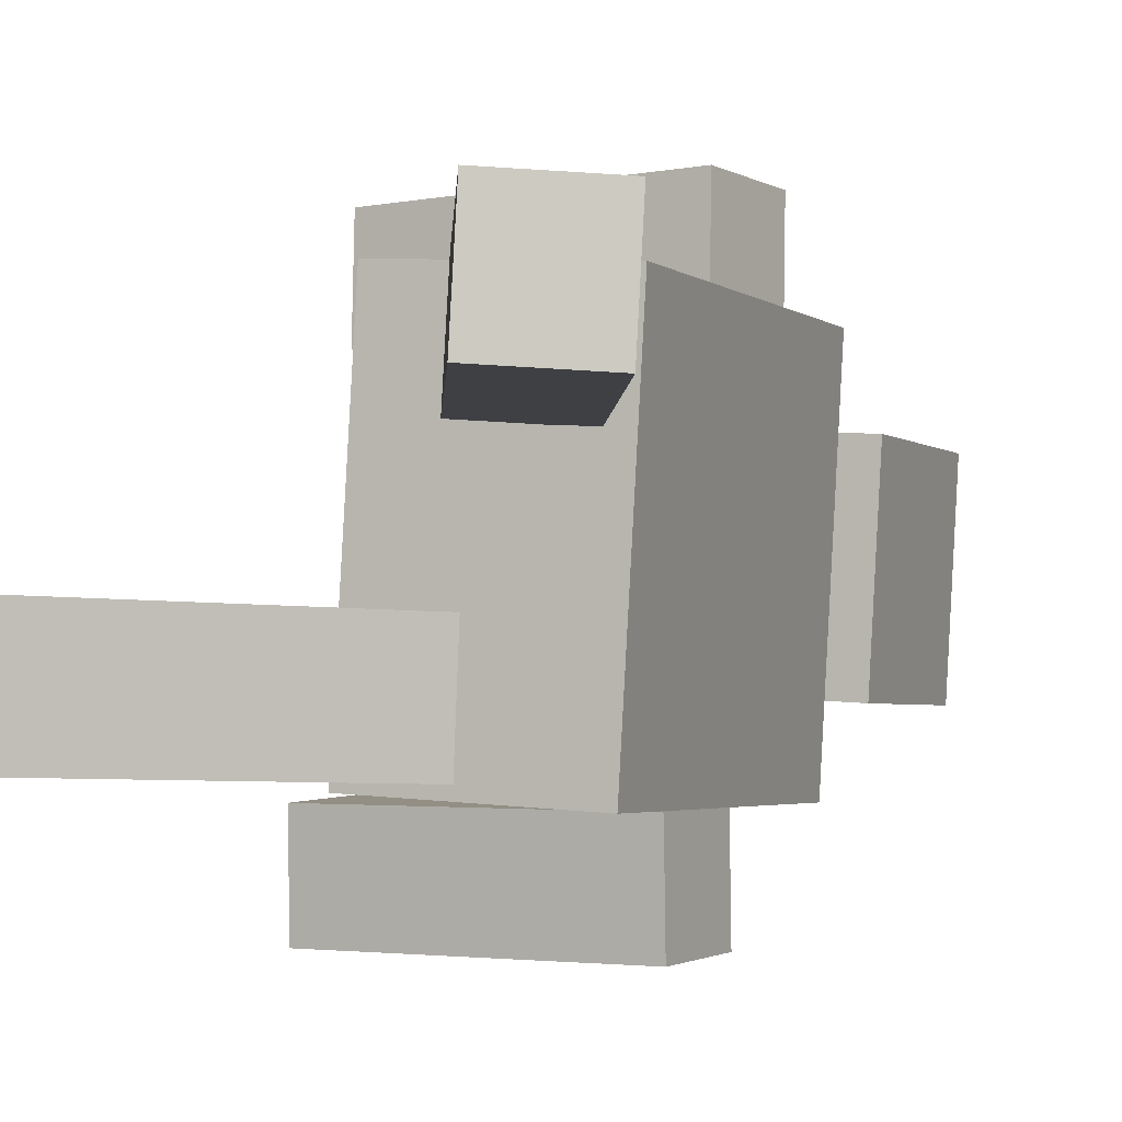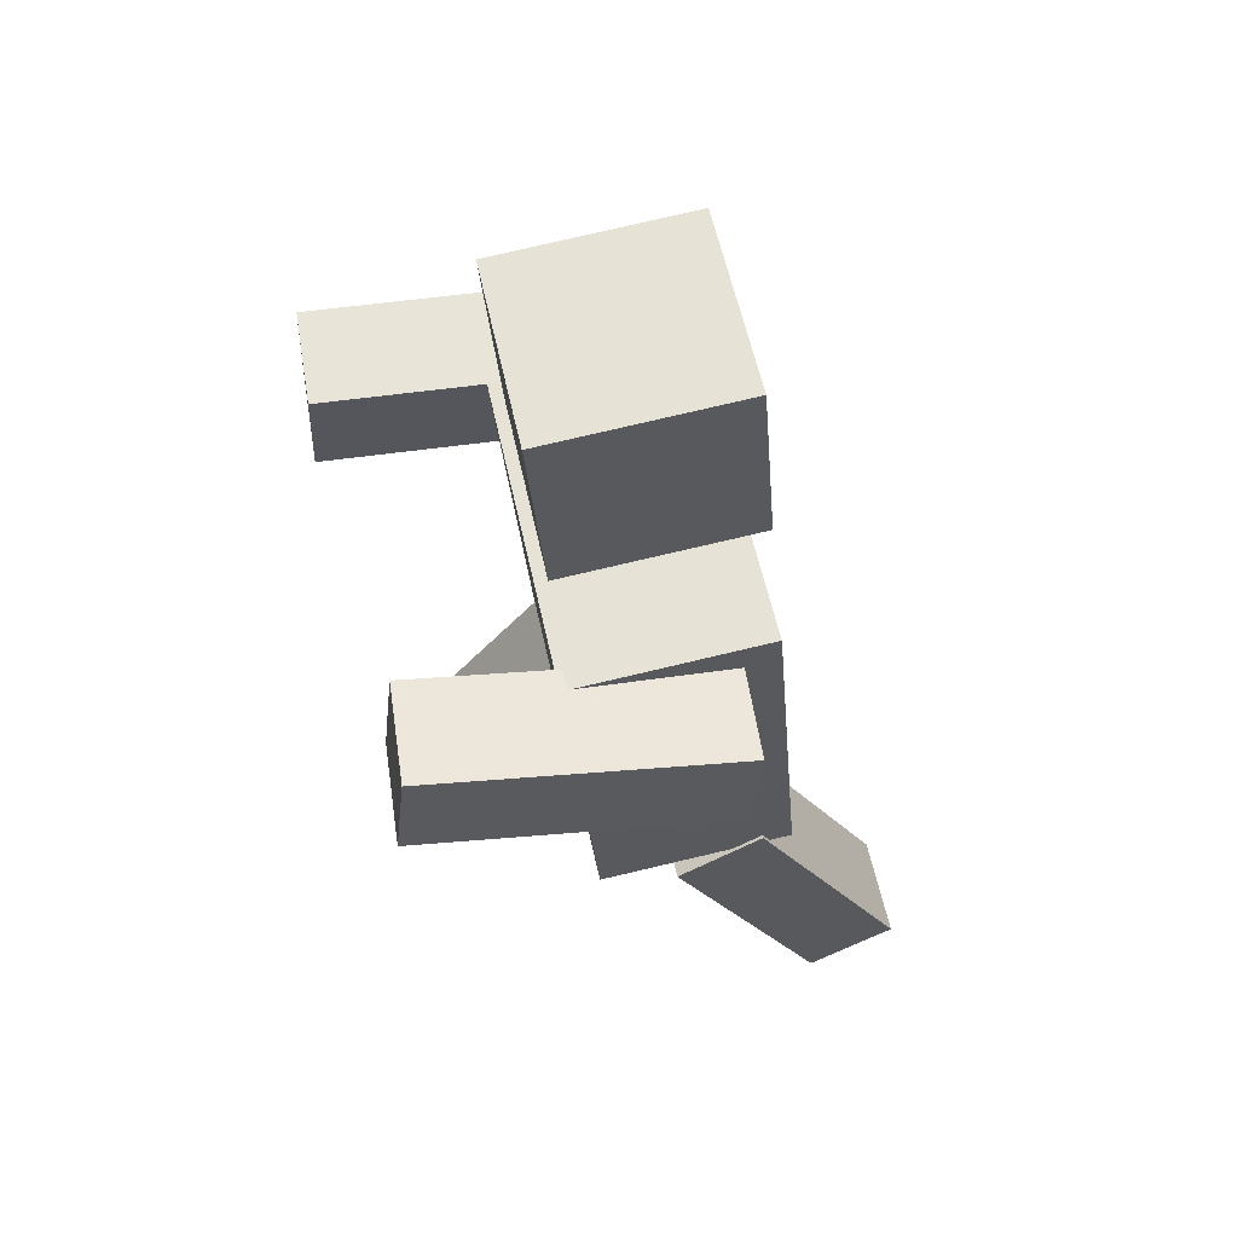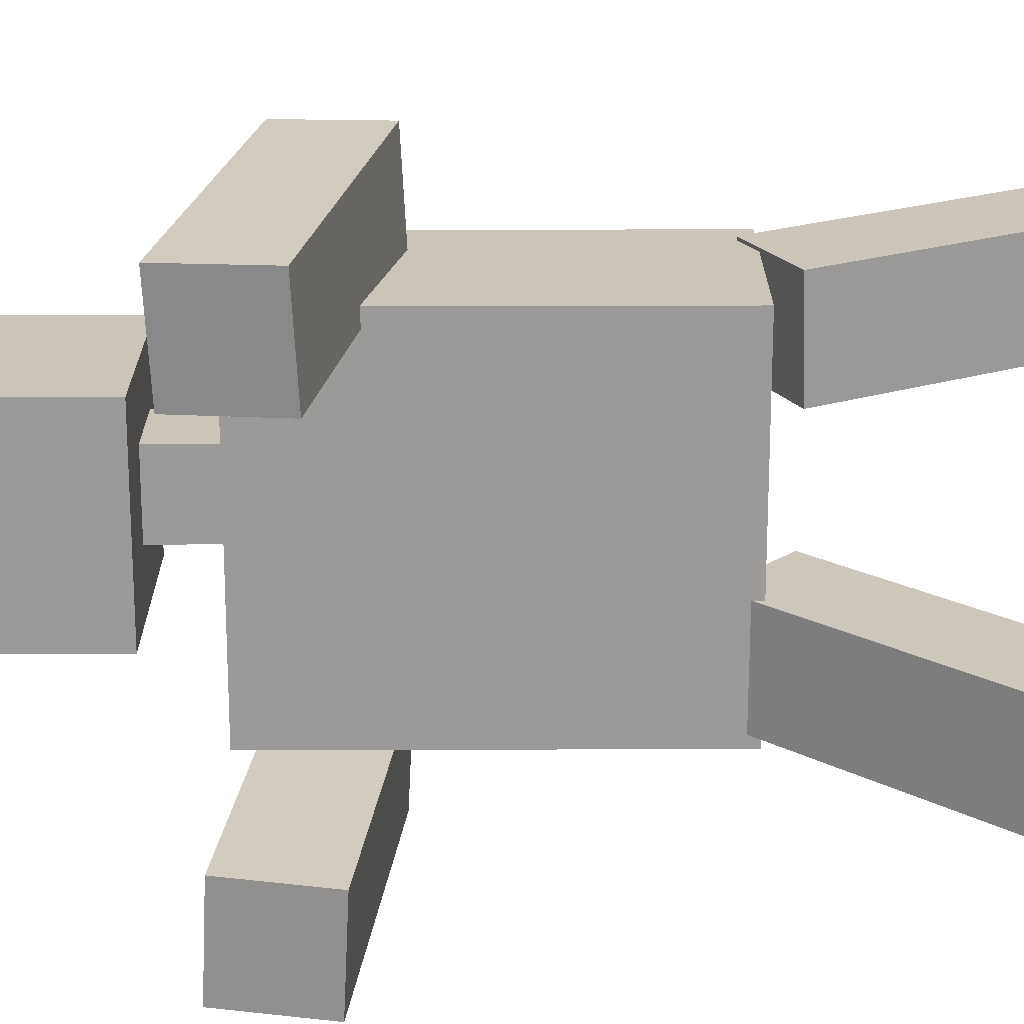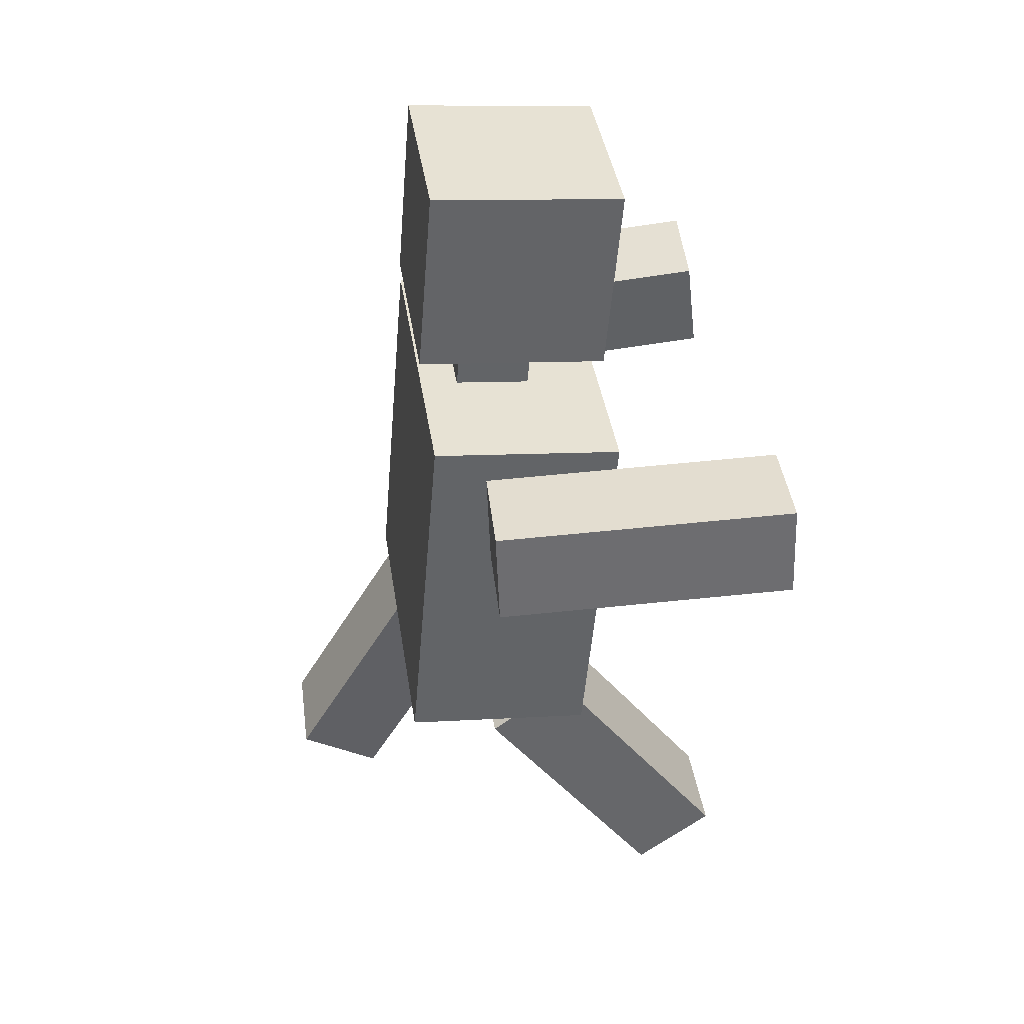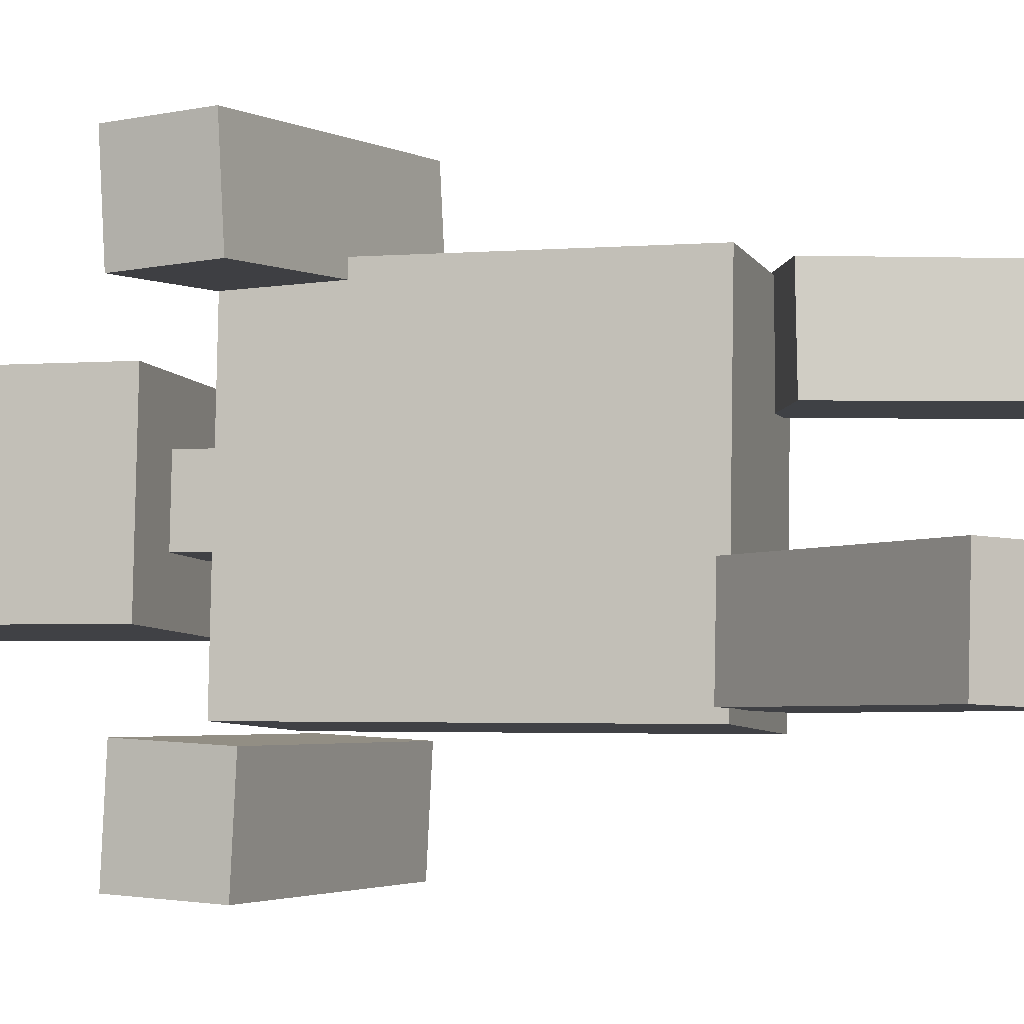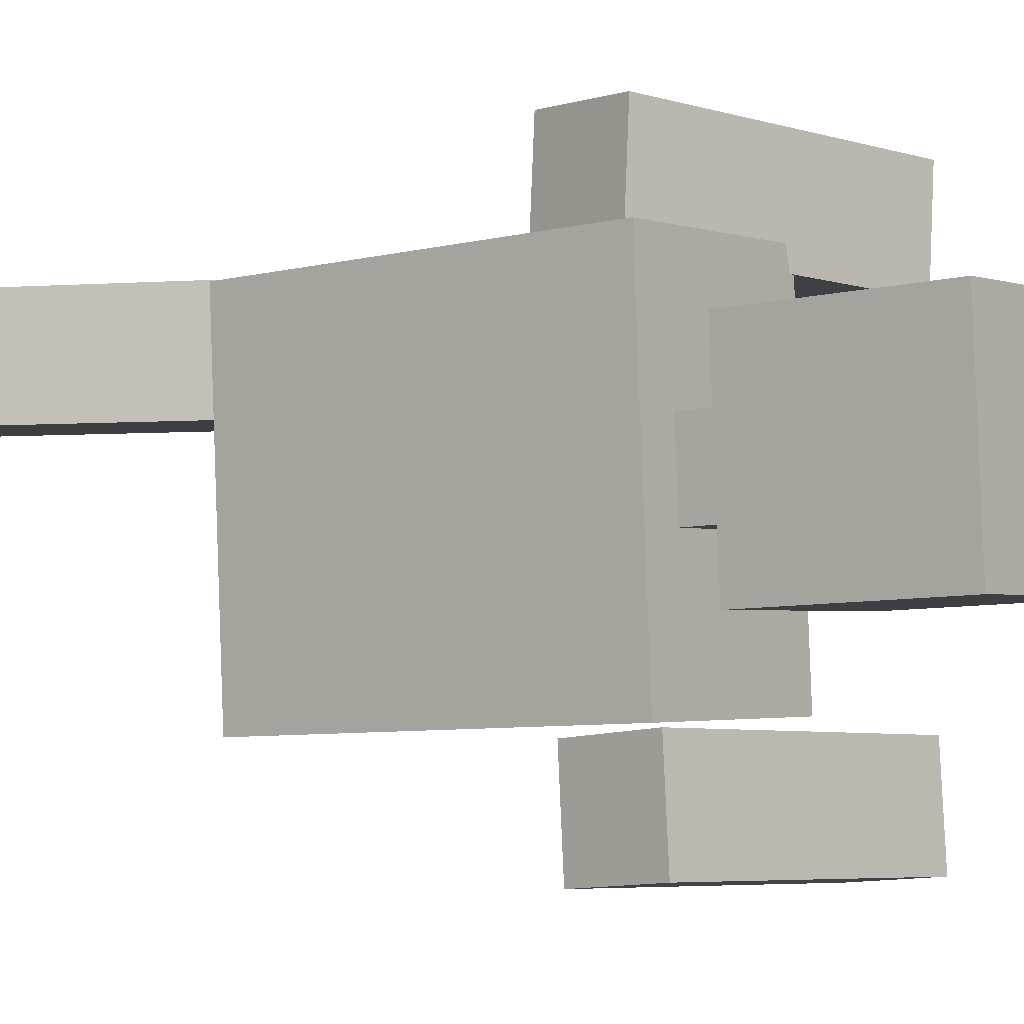
<metadata>
{"format":"obj","ext":"obj","renderer":"f3d","projection":"perspective","resolution":1024,"background":"white","views":[{"elev":-2.8,"azim":27.4,"up":"+Z"},{"elev":58.7,"azim":-8.9,"up":"+Y"},{"elev":23.9,"azim":-85.4,"up":"+Z"},{"elev":39.1,"azim":174.9,"up":"+Y"},{"elev":-2.6,"azim":-68.5,"up":"+Z"},{"elev":-6.3,"azim":132.8,"up":"+Z"}]}
</metadata>
<code>
o 立方体
v 0.6142 6.639 -1.053
v 0.4528 8.632 -1.053
v 0.7308 6.648 0.9437
v 0.5693 8.642 0.9437
v -1.376 6.477 -0.936
v -1.537 8.471 -0.936
v -1.259 6.487 1.061
v -1.421 8.48 1.061
f 2 3 1
f 4 7 3
f 8 5 7
f 6 1 5
f 7 1 3
f 4 6 8
f 2 4 3
f 4 8 7
f 8 6 5
f 6 2 1
f 7 5 1
f 4 2 6
o 立方体.001
v 0.1907 5.878 -0.4208
v 0.1175 6.684 -0.4208
v 0.2375 5.882 0.3819
v 0.1643 6.688 0.3819
v -0.5998 5.806 -0.3743
v -0.673 6.612 -0.3743
v -0.553 5.81 0.4284
v -0.6262 6.617 0.4284
f 10 11 9
f 12 15 11
f 16 13 15
f 14 9 13
f 15 9 11
f 12 14 16
f 10 12 11
f 12 16 15
f 16 14 13
f 14 10 9
f 15 13 9
f 12 10 14
o 立方体.002
v 0.842 2.02 -1.774
v 0.5114 5.954 -1.774
v 1.043 2.037 1.665
v 0.712 5.971 1.665
v -1.148 1.853 -1.657
v -1.478 5.787 -1.657
v -0.9469 1.869 1.782
v -1.278 5.804 1.782
f 18 19 17
f 20 23 19
f 24 21 23
f 22 17 21
f 23 17 19
f 20 22 24
f 18 20 19
f 20 24 23
f 24 22 21
f 22 18 17
f 23 21 17
f 20 18 22
o 立方体.004
v 0.3856 5.667 2.651
v 0.392 5.614 1.578
v -2.735 6.037 2.615
v -2.728 5.984 1.541
v 0.2656 4.66 2.701
v 0.272 4.607 1.627
v -2.855 5.03 2.664
v -2.848 4.977 1.59
f 26 27 25
f 28 31 27
f 32 29 31
f 30 25 29
f 31 25 27
f 28 30 32
f 26 28 27
f 28 32 31
f 32 30 29
f 30 26 25
f 31 29 25
f 28 26 30
o 立方体.005
v 2.305 -0.5651 1.737
v 2.258 -0.6007 0.6634
v 0.7306 2.16 1.714
v 0.6841 2.125 0.6412
v 1.427 -1.072 1.791
v 1.38 -1.107 0.7183
v -0.1472 1.654 1.769
v -0.1937 1.618 0.696
f 34 35 33
f 36 39 35
f 40 37 39
f 38 33 37
f 39 33 35
f 36 38 40
f 34 36 35
f 36 40 39
f 40 38 37
f 38 34 33
f 39 37 33
f 36 34 38
o 立方体.006_立方体.007
v -1.946 -0.8868 -0.4575
v -2 -0.874 -1.531
v -0.06416 1.635 -0.5207
v -0.1173 1.648 -1.594
v -2.758 -0.2795 -0.4101
v -2.812 -0.2668 -1.483
v -0.8761 2.242 -0.4733
v -0.9292 2.255 -1.547
f 42 43 41
f 44 47 43
f 48 45 47
f 46 41 45
f 47 41 43
f 44 46 48
f 42 44 43
f 44 48 47
f 48 46 45
f 46 42 41
f 47 45 41
f 44 42 46
o 立方体.003_立方体.008
v -3.21 4.684 -1.788
v -3.22 4.737 -2.861
v -0.06947 4.571 -1.825
v -0.08019 4.624 -2.898
v -3.173 5.697 -1.739
v -3.183 5.75 -2.812
v -0.03249 5.584 -1.776
v -0.04321 5.637 -2.849
f 50 51 49
f 52 55 51
f 56 53 55
f 54 49 53
f 55 49 51
f 52 54 56
f 50 52 51
f 52 56 55
f 56 54 53
f 54 50 49
f 55 53 49
f 52 50 54

</code>
